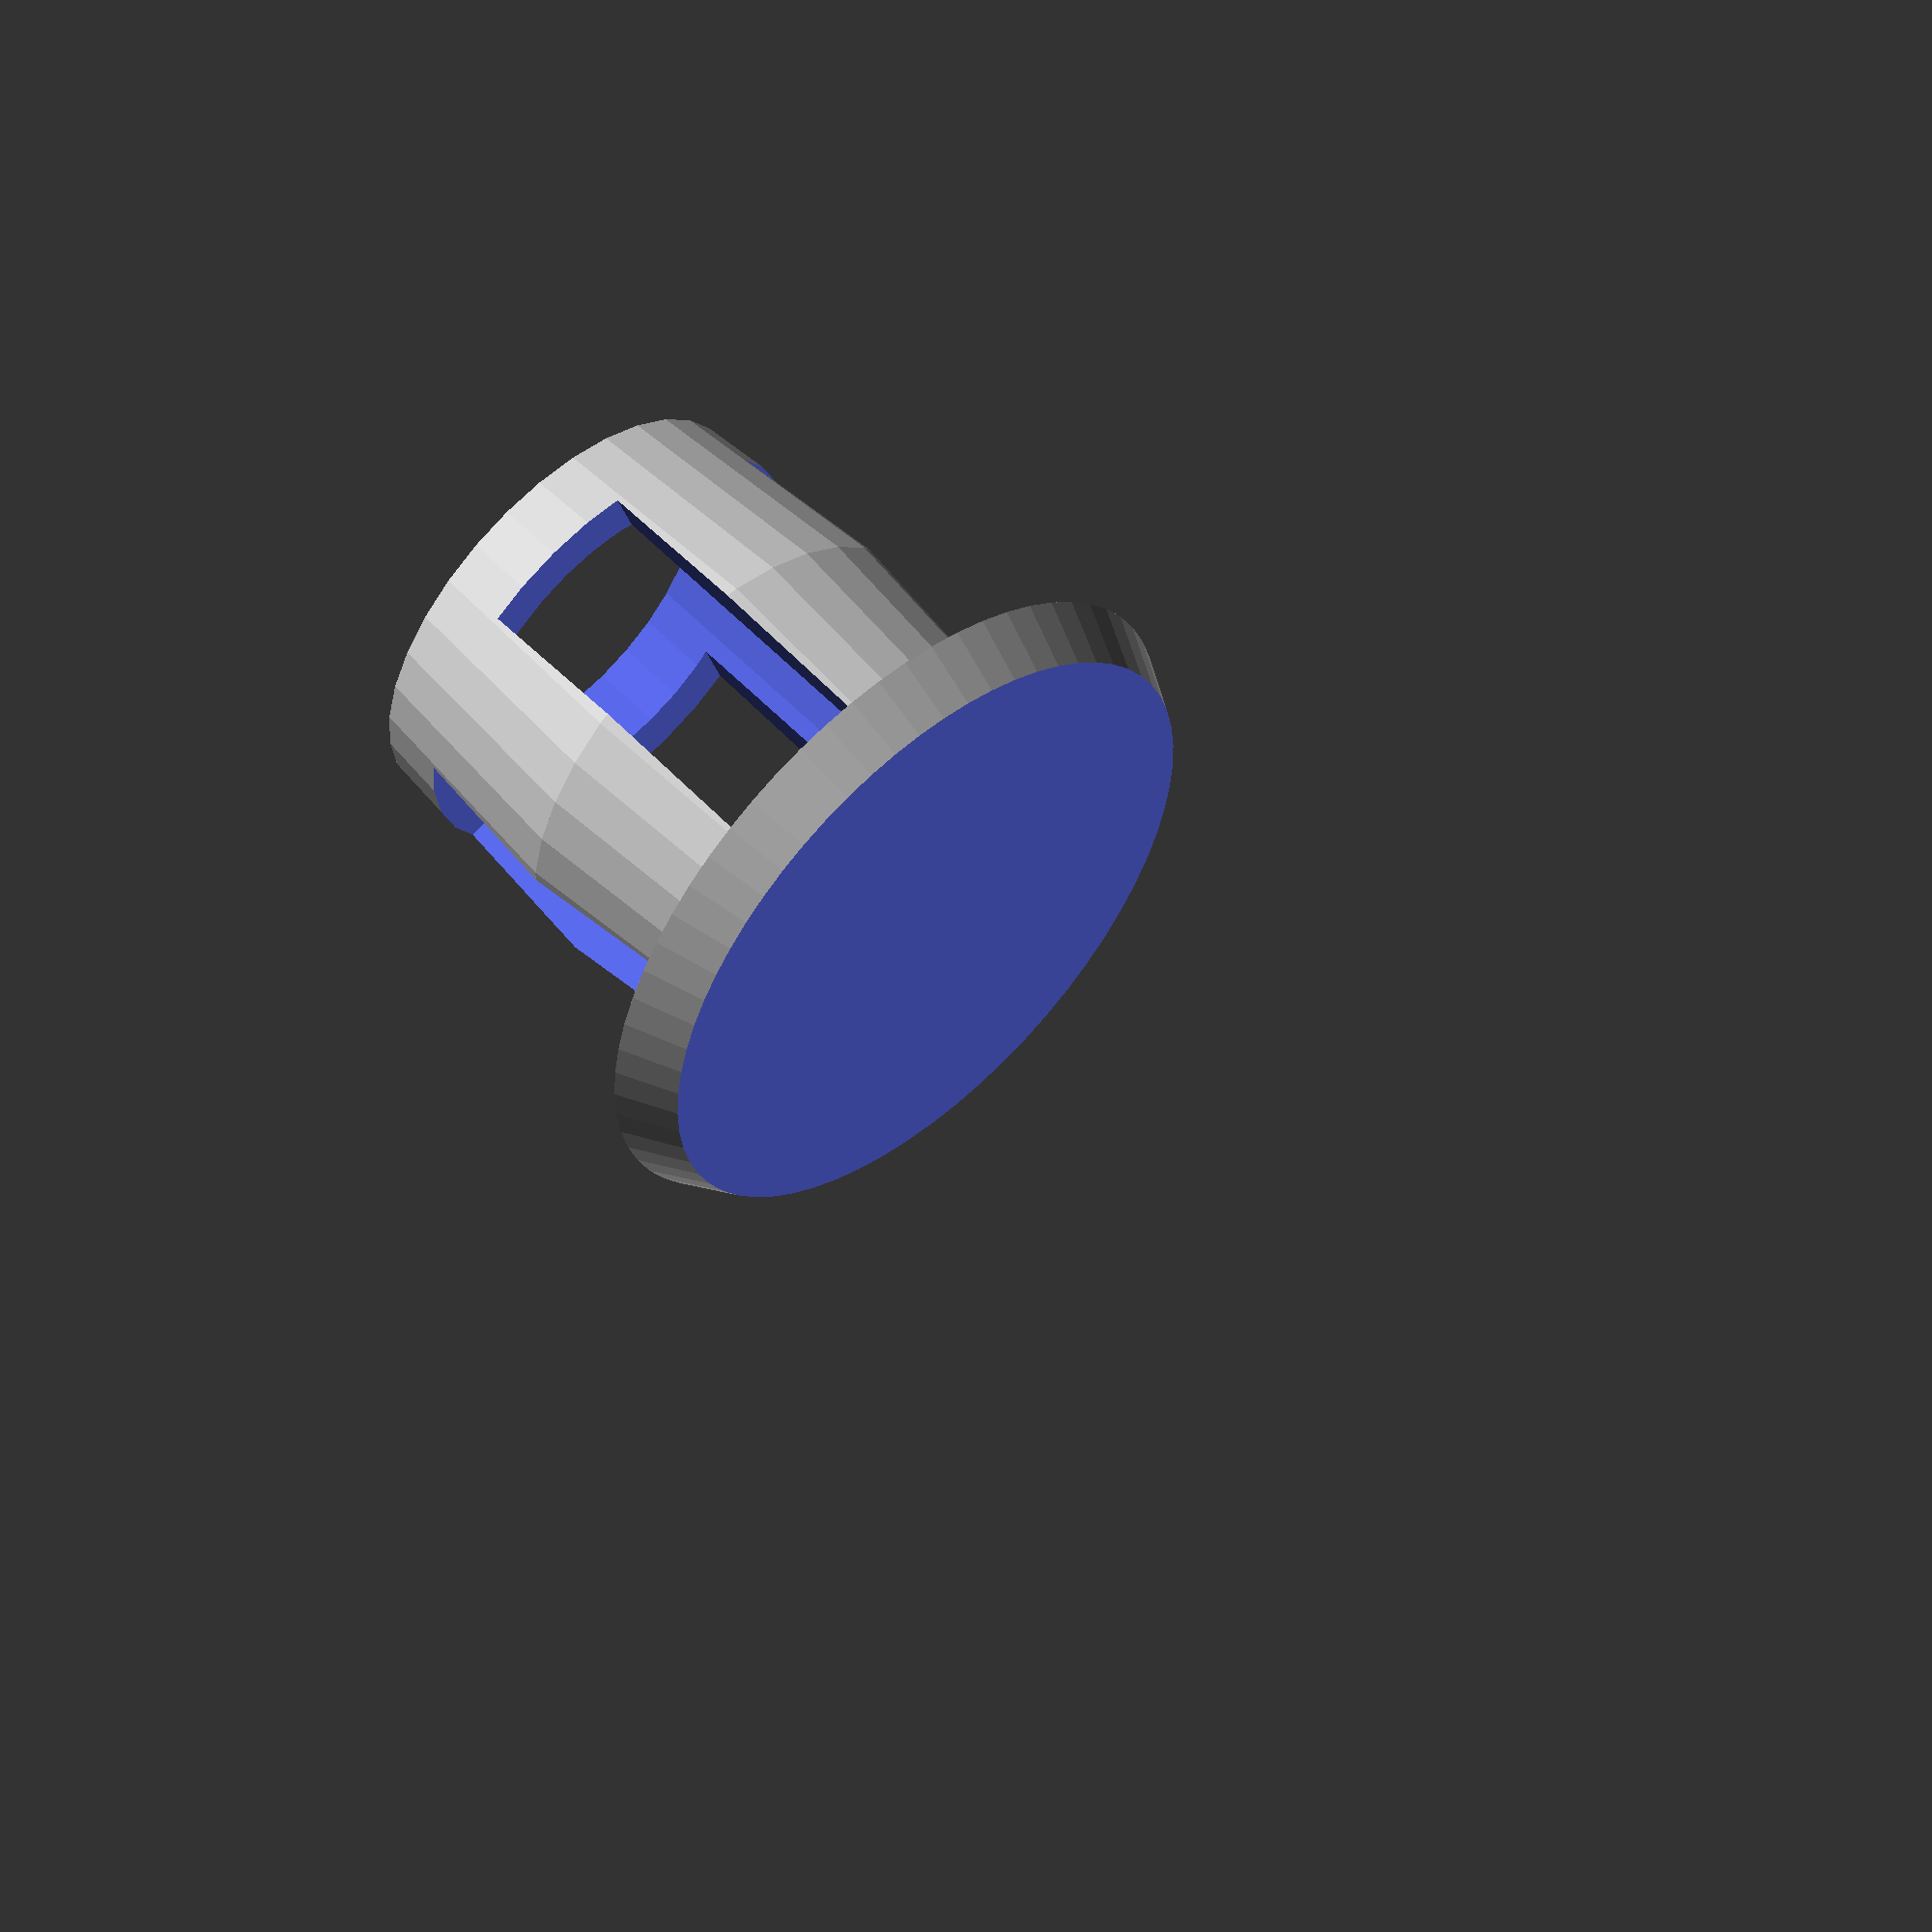
<openscad>
//By Coat, 26-aug-2018
//Licensed under the Creative Commons - Attribution license.
//Cover cap for unwanted holes in cabinets, bookshelfs etc.
//cleaned up secondary parameters a little at 28-aug-2018, same functionality
//Update 29-aug-2018: plug got loose of the cap with higher diameters (> 30 mm) problem solved 


//Primary parameters
//Diameter of the plug or hole
diamplug = 8;
//Length of the plug (little less then the depth of the hole)
lengthplug = 8;
//Diameter of the cap
diamcap = 12;
//Thickness of the cap
capthick = 1;
//Do you want a round (1) or a square cap (0)
roundsquare = 1;

//The Parts
//****************************************
module cap(rr, dd)
{
  $fn=rr;
  difference()                 //cone minus cylinder gives the cap with chamfer 
  {                            //dd (diamcap) is also the height of the cone
    cylinder(h=dd, d1=dd, d2=0);   
    translate([0, 0, capthick])
      cylinder (h=dd, d=dd);
  }
}

//****************************************
module plug()
{
  //secondary parameters
  $fn = 32;
  hp = lengthplug/2;      //height of the two main parts body
  np = 0.95*diamplug;     //narrowest contour
  wp = min(1.04*diamplug, diamplug + 1); //widest contour, larger factor > tighter fit, limited to +1mm
  wwp = 0.8;              //width wall plug
  wg = 0.35*diamplug;      //width of grooves in plug, smaller > harder to get in/out
  hg = 2*hp*0.85;         //height grooves
  
  difference()
  {
    //body
    union()
    {  
      translate([0, 0, -hp]) 
        cylinder(h=hp, d1=wp, d2=np);
      translate([0, 0, -2*hp]) 
        cylinder(h=hp, d1=np, d2=wp);
    }
    //centerhole
    translate([0, 0, -3*hp])    //3 iso 2 is easier to see in openscad
      cylinder(h=3*hp, d=np-wwp*2);    
    //grooves
    translate([-0.5*wg, -diamplug, -hg])
      cube([wg, diamplug*2, hg]);
    translate([-diamplug, -0.5*wg, -hg])
      cube([diamplug*2, wg, hg]);
  }
}
//****************************************

//Main, the thing
rotate([0, 180, 45])
  union()
  {
    if (roundsquare) cap(64, diamcap); else cap(4, diamcap*sqrt(2));
    plug();
  }


</openscad>
<views>
elev=126.5 azim=63.2 roll=42.0 proj=o view=wireframe
</views>
